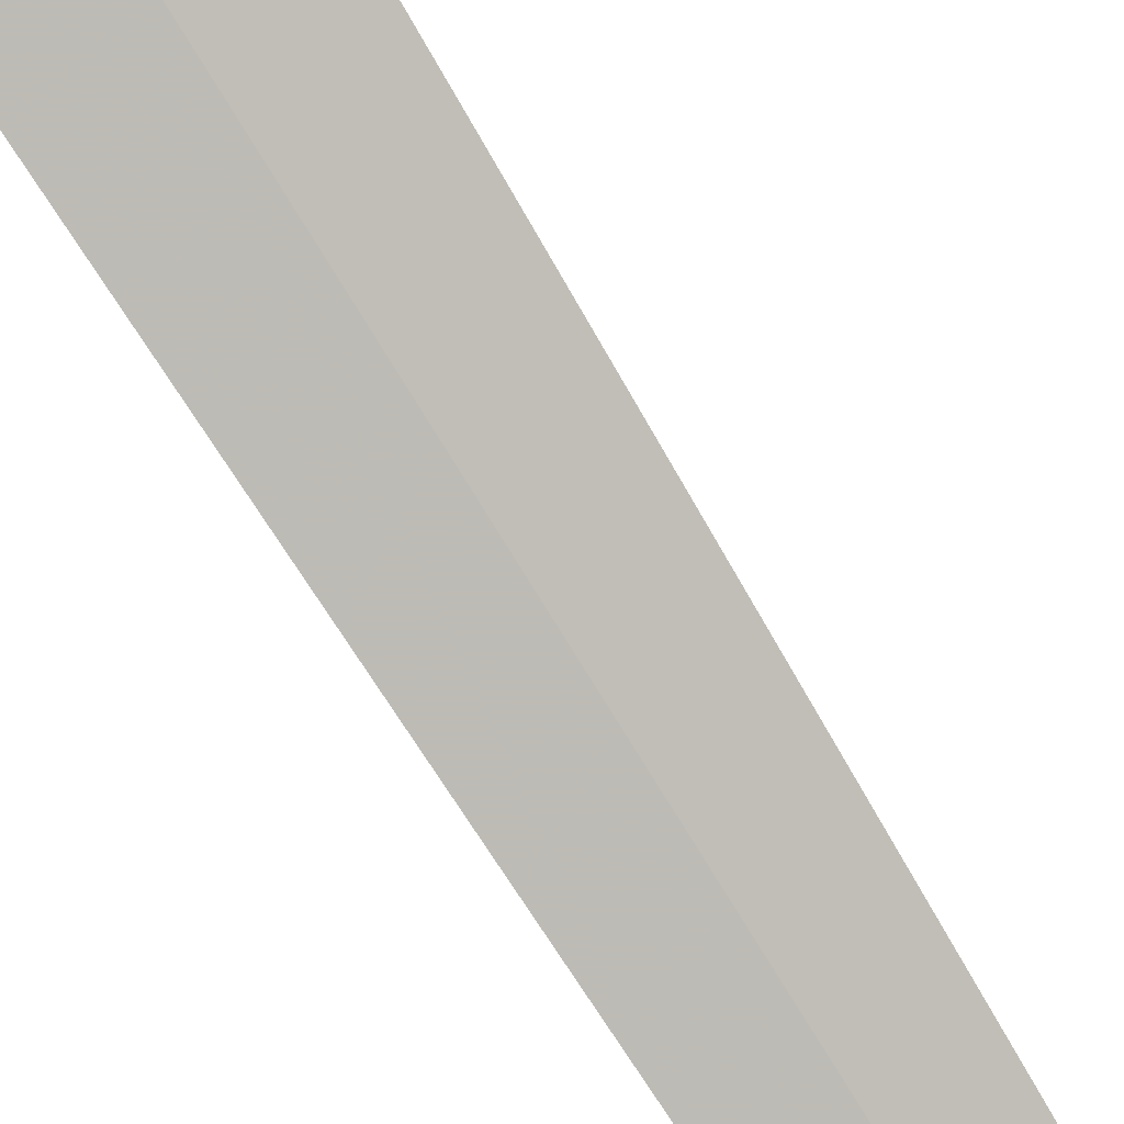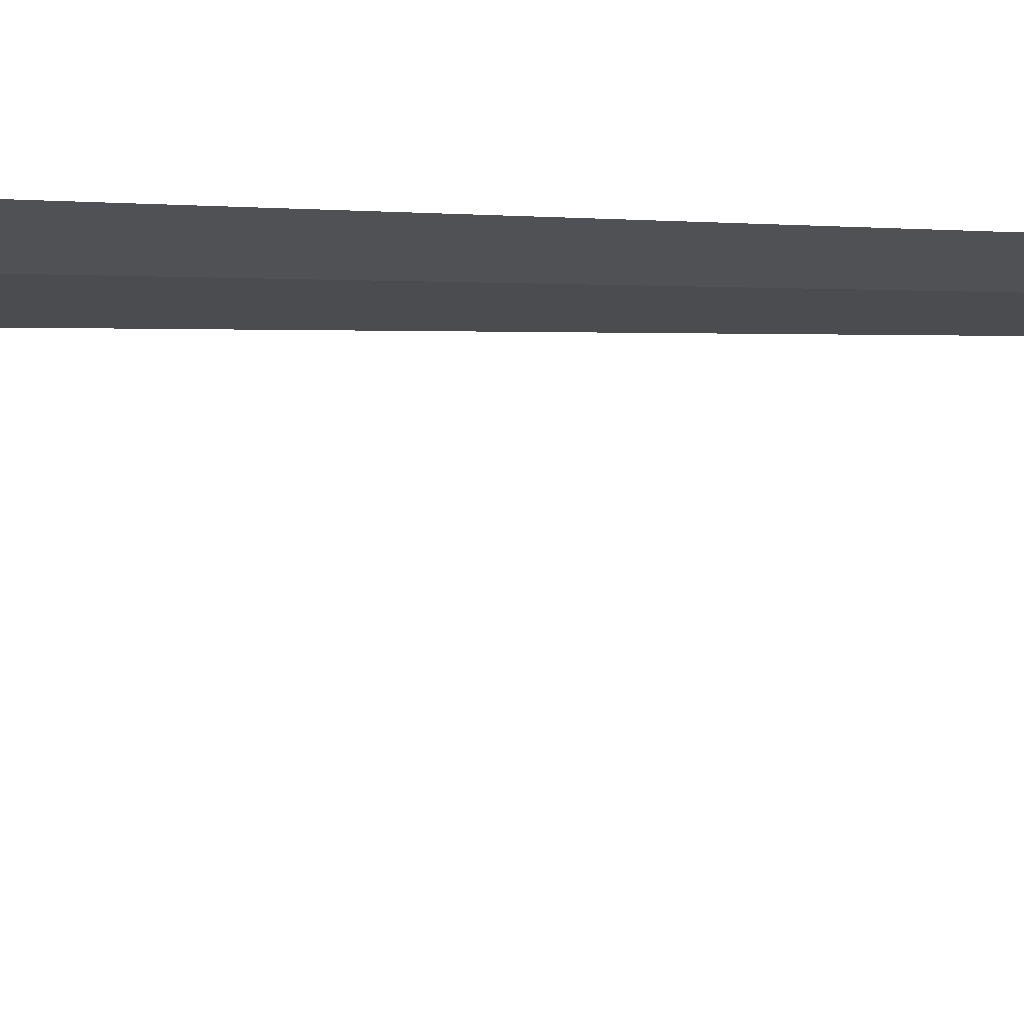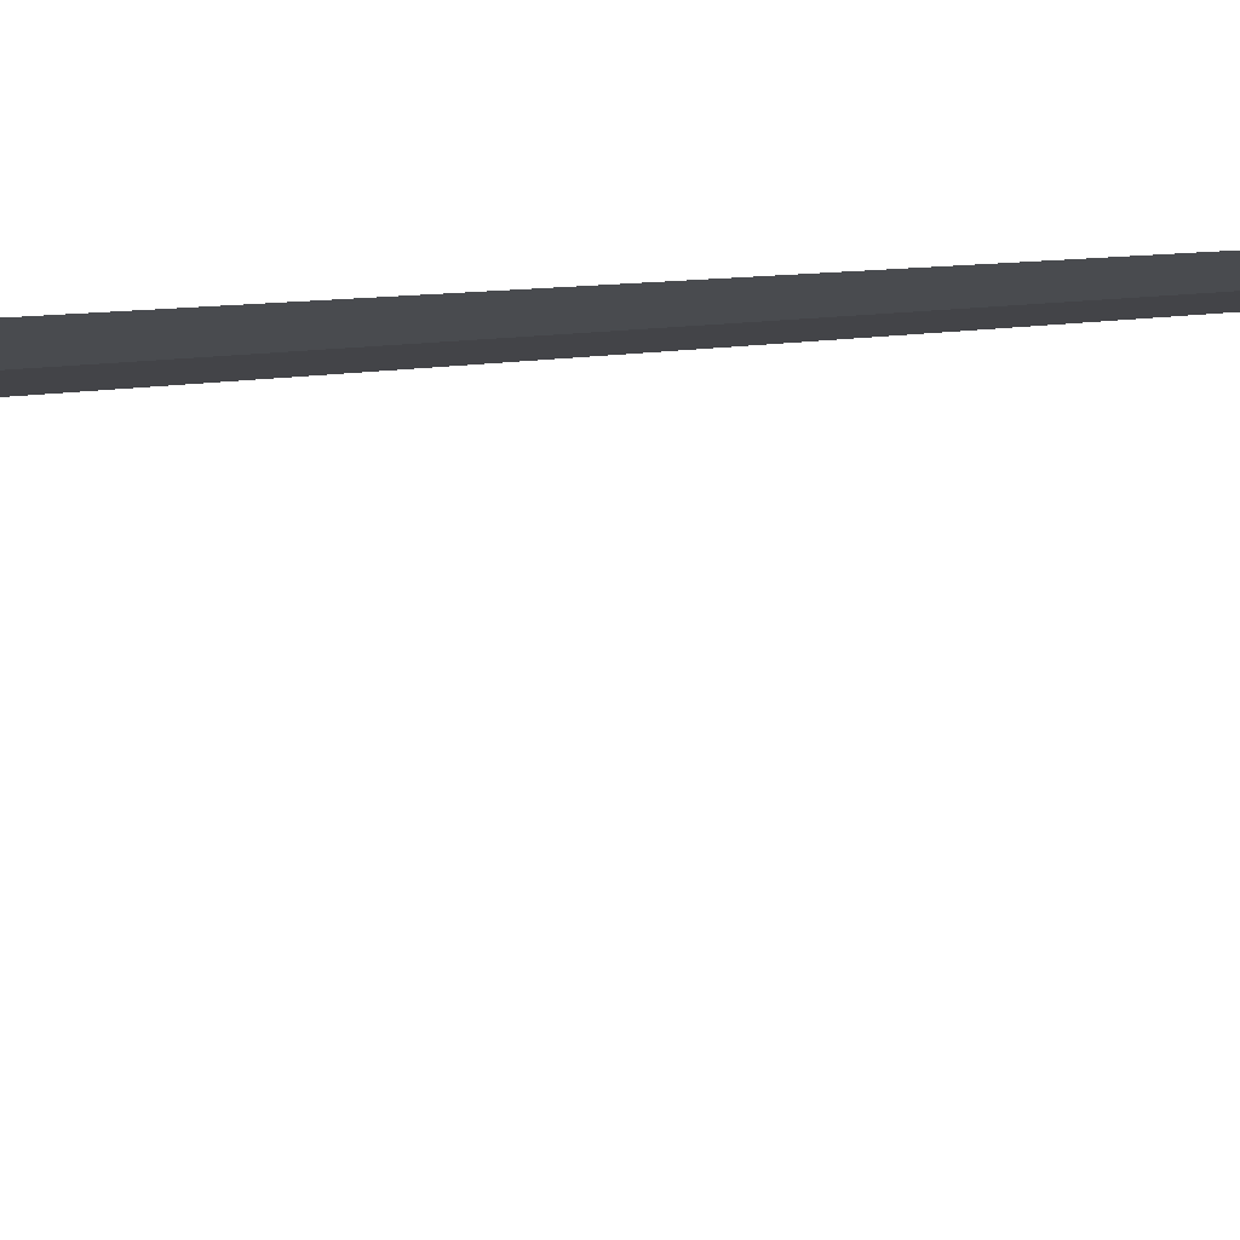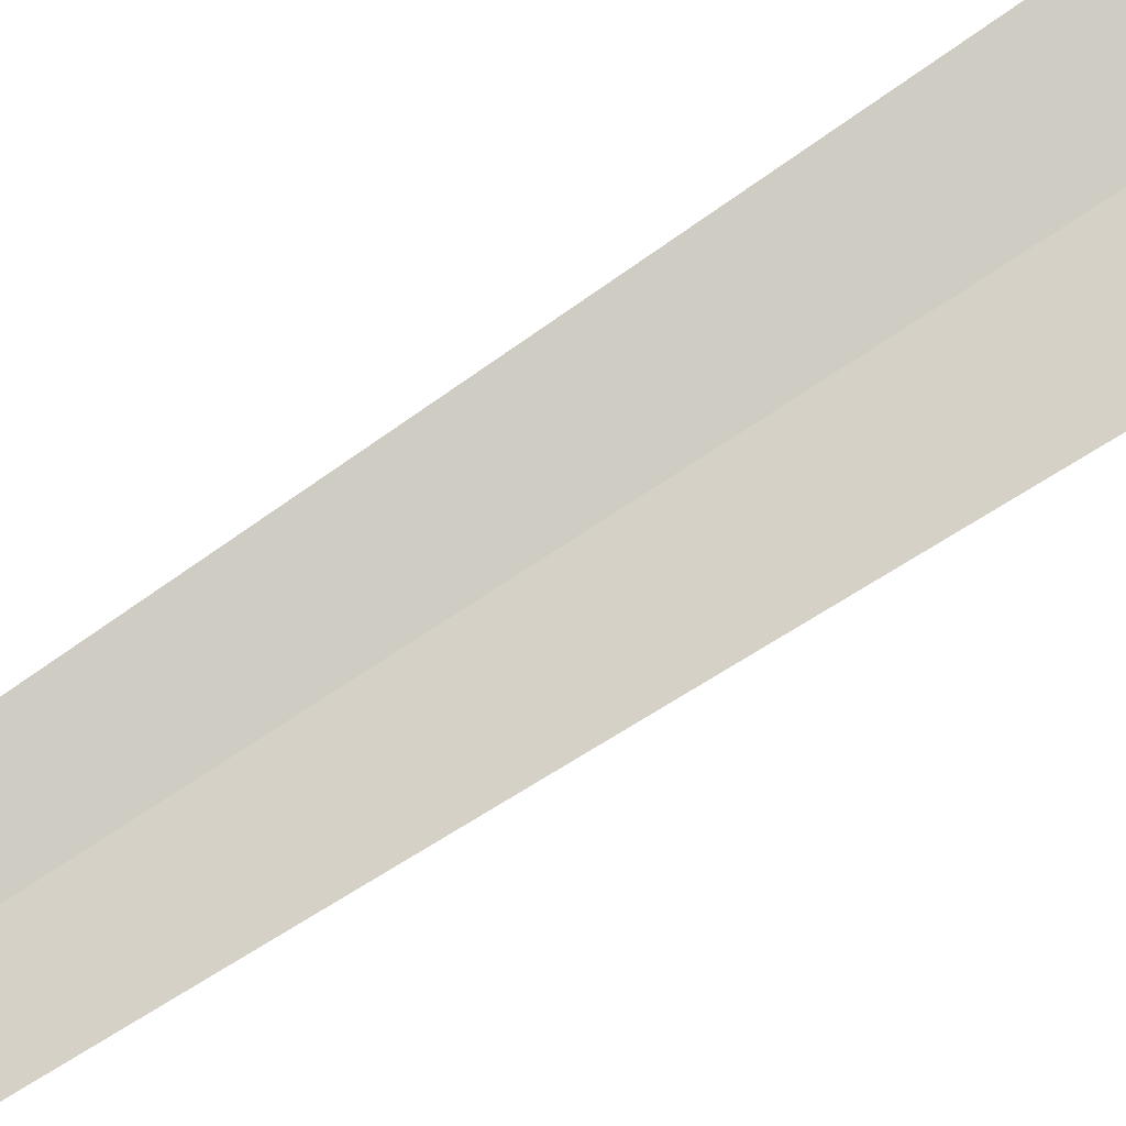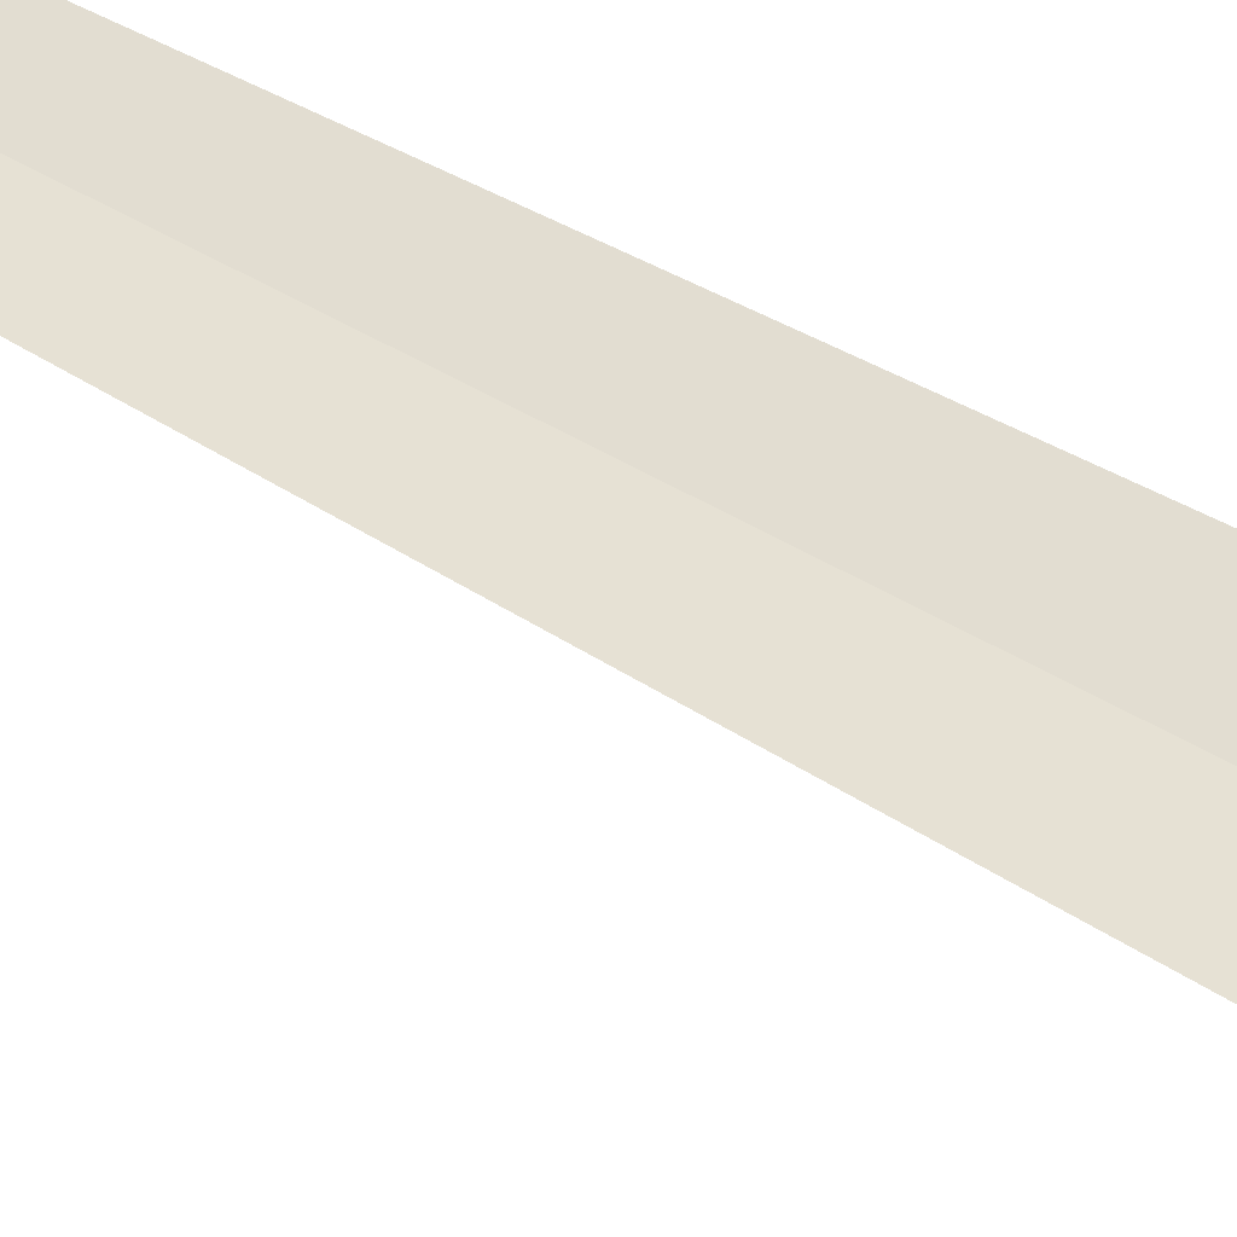
<metadata>
{"format":"obj","ext":"obj","renderer":"f3d","projection":"perspective","resolution":1024,"background":"white","views":[{"elev":-76.9,"azim":-148.3,"up":"+Y"},{"elev":-2.2,"azim":-109.5,"up":"+Y"},{"elev":6.6,"azim":-121.9,"up":"+Y"},{"elev":68.0,"azim":55.7,"up":"+Y"},{"elev":38.8,"azim":128.8,"up":"+Y"}]}
</metadata>
<code>
v 38.78 -4.069 86.5
v 39.19 -4.17 86.49
v 38.82 -4.082 100
v 38.38 -3.928 86.5
v 38.23 -4.674 85
v 38.81 -4.853 85
f 1 3 2
f 1 5 4
f 1 2 6
f 1 6 5
f 1 4 3

</code>
